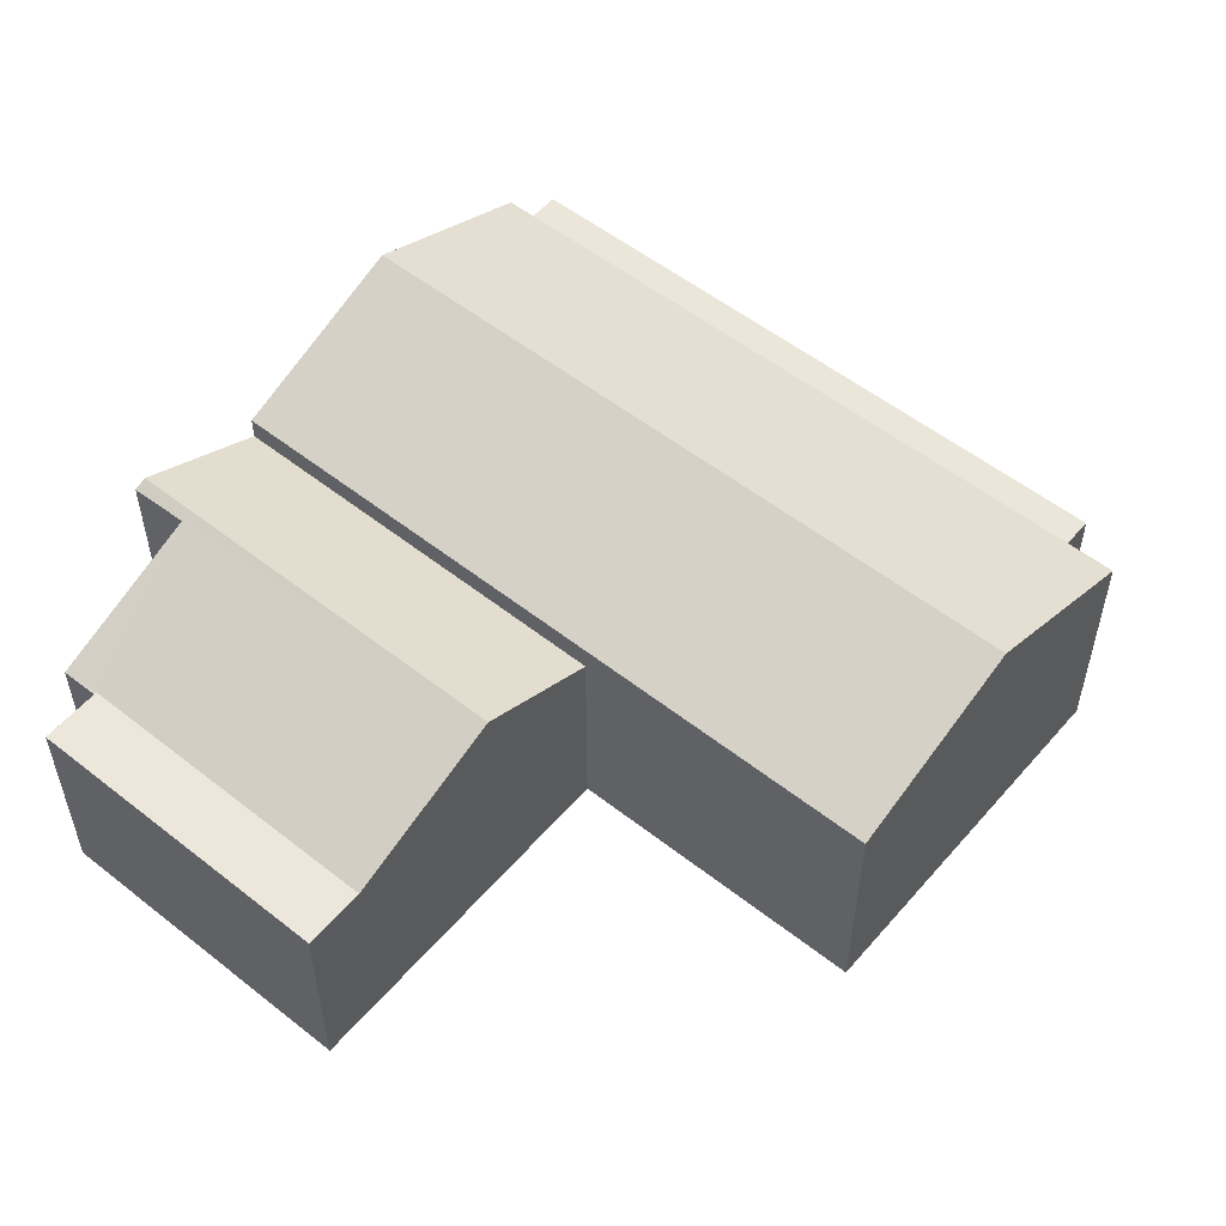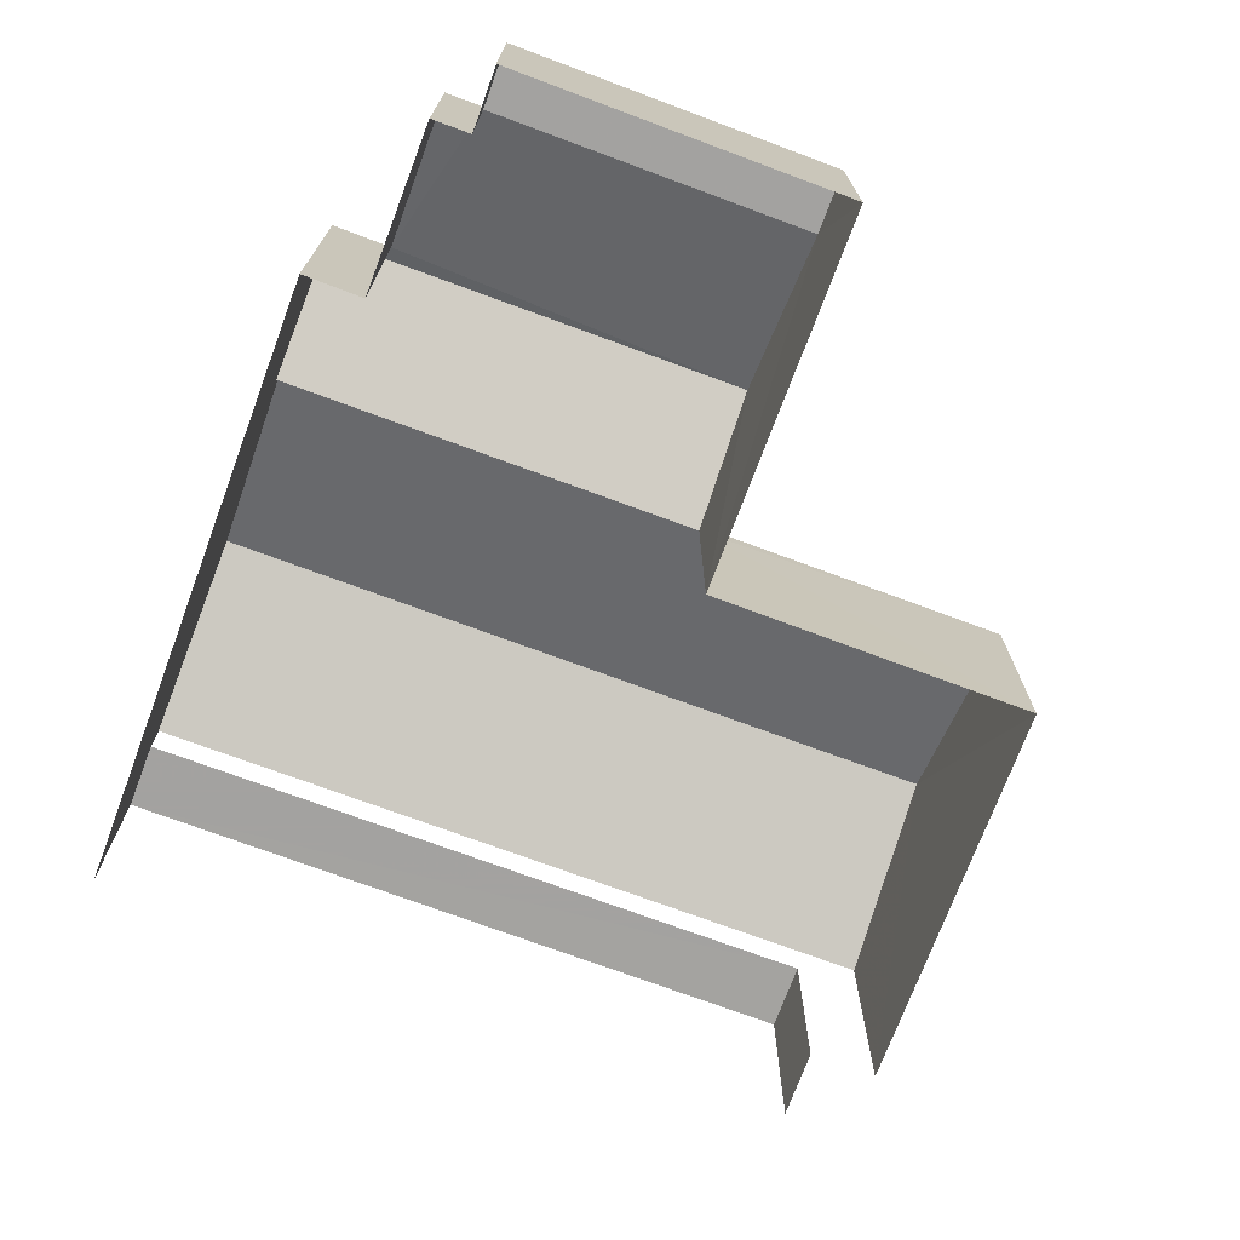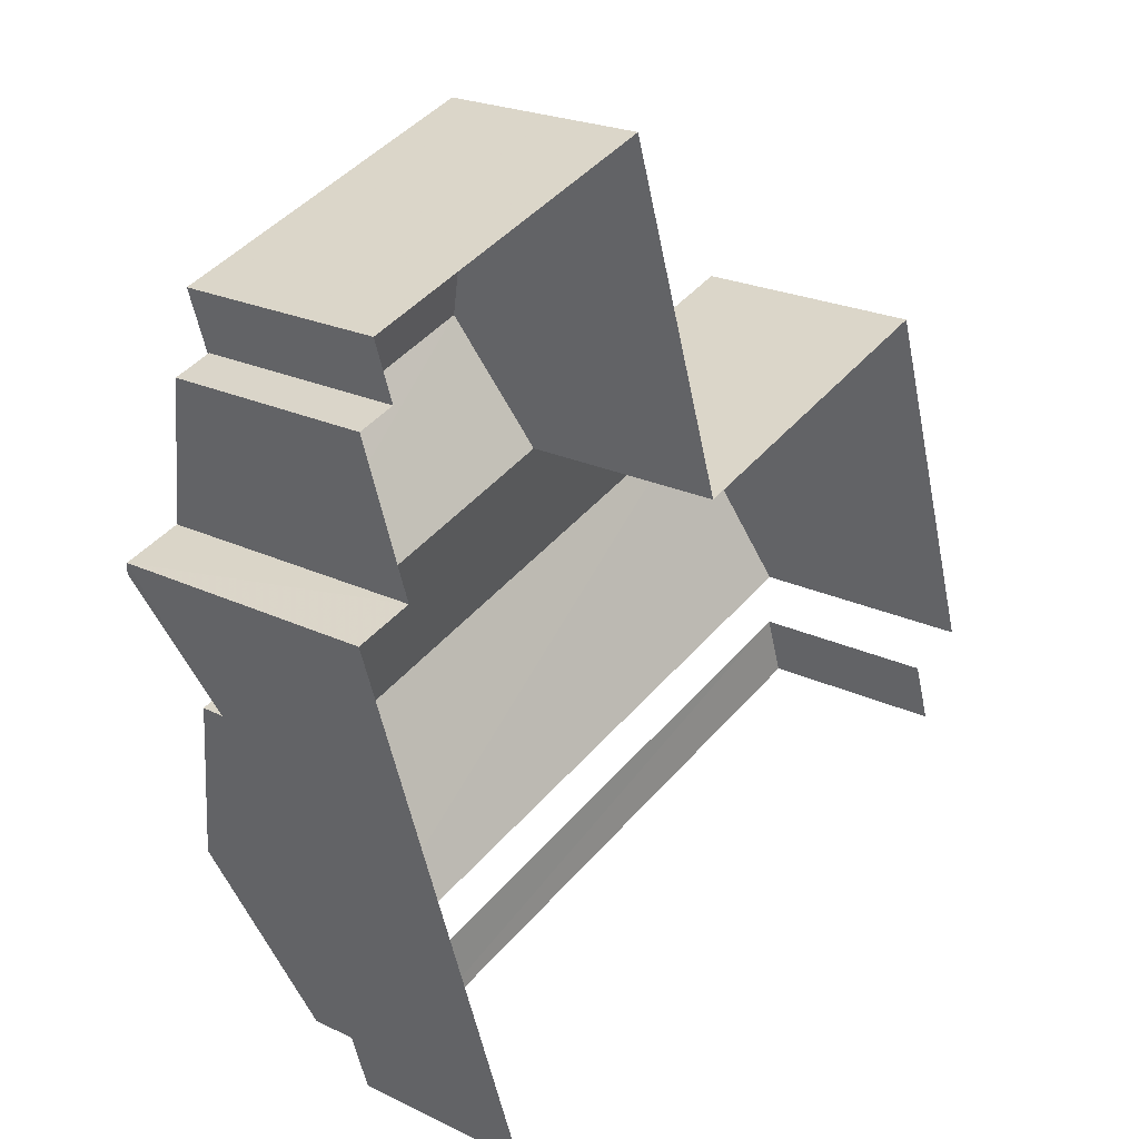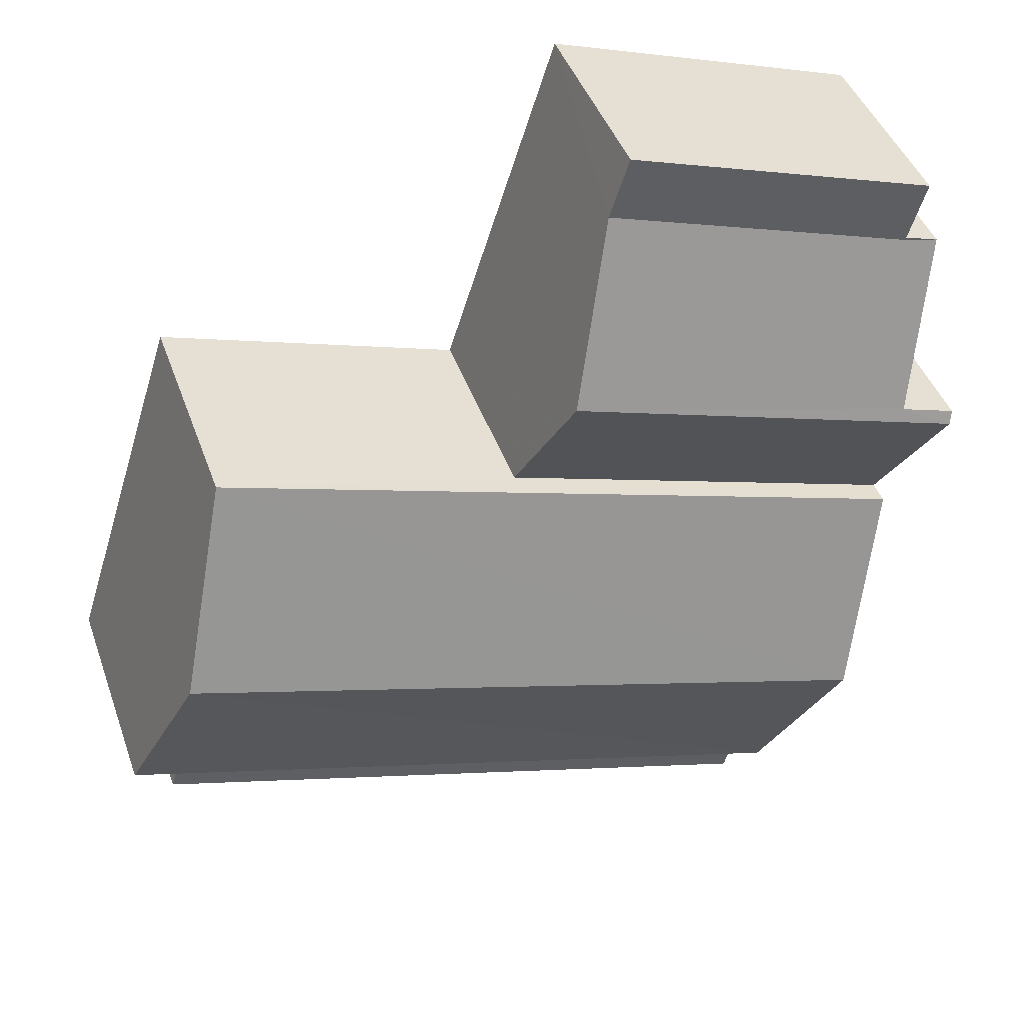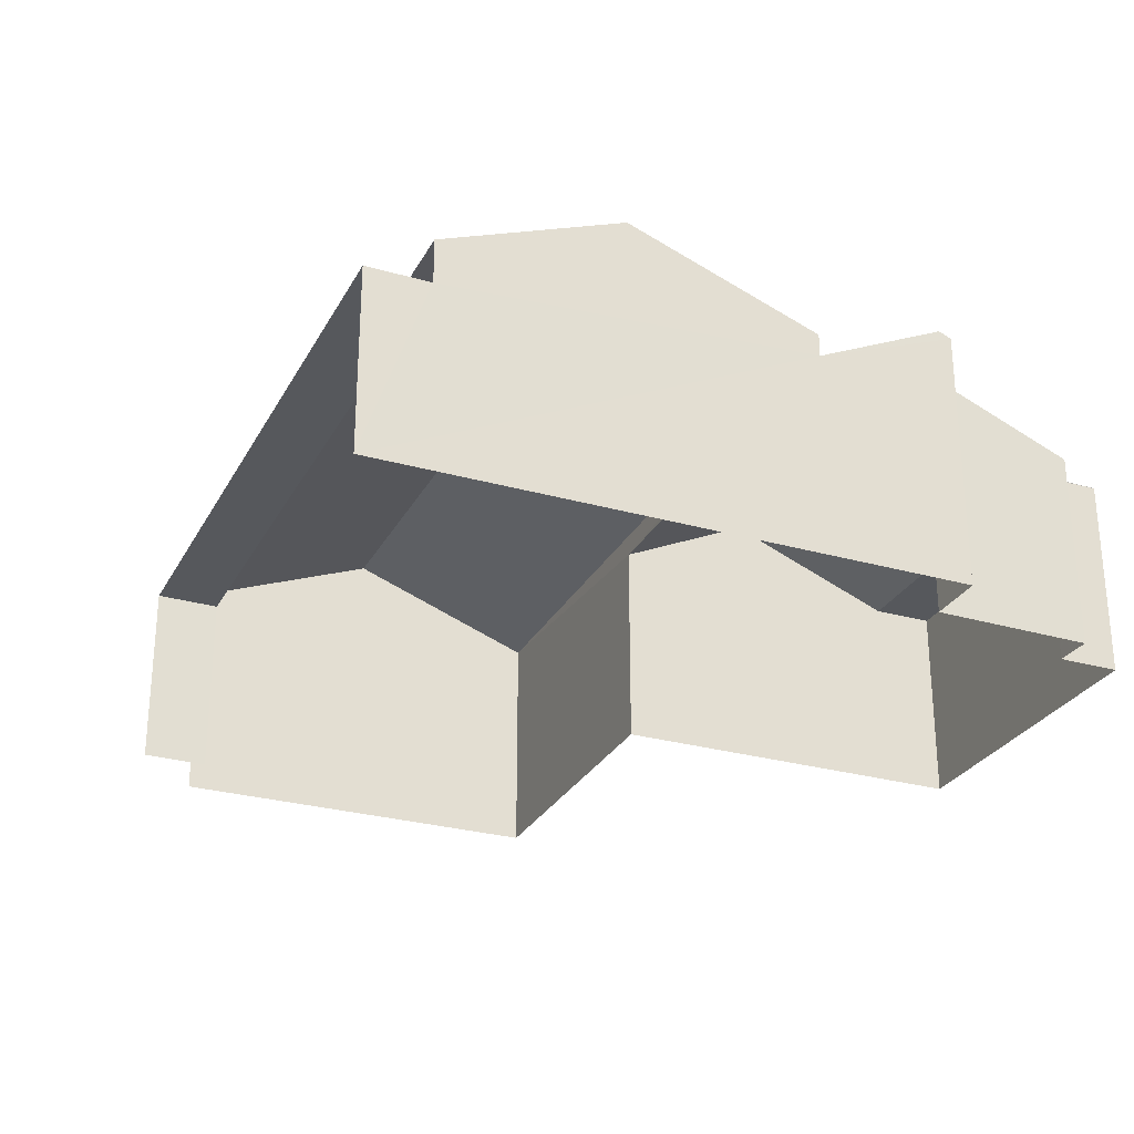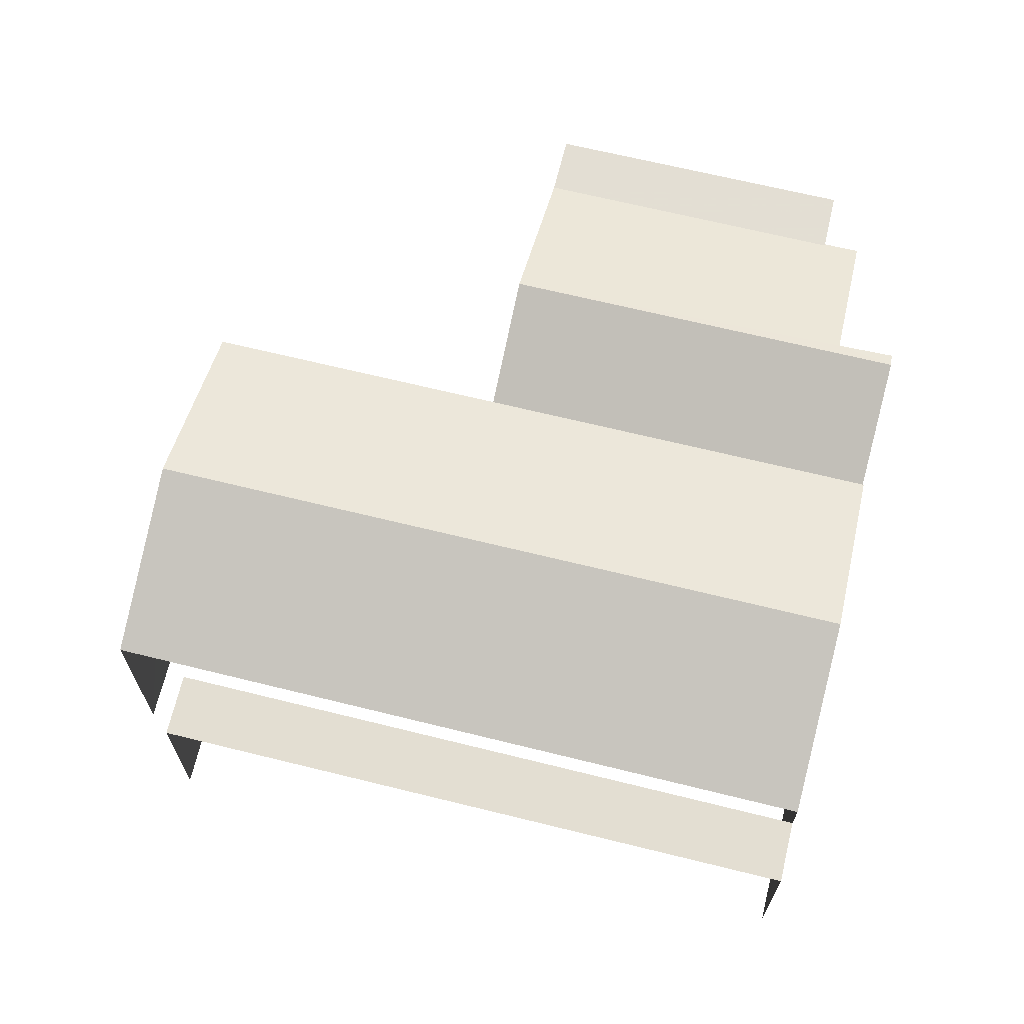
<metadata>
{"format":"obj","ext":"obj","renderer":"f3d","projection":"perspective","resolution":1024,"background":"white","views":[{"elev":54.2,"azim":-157.9,"up":"+Z"},{"elev":-72.8,"azim":141.8,"up":"+Z"},{"elev":22.2,"azim":130.1,"up":"+Y"},{"elev":43.2,"azim":-18.8,"up":"+Y"},{"elev":-27.9,"azim":48.9,"up":"+Z"},{"elev":67.4,"azim":-3.9,"up":"+Z"}]}
</metadata>
<code>
v -2.212e+05 -1.255e+05 24.6
v -2.212e+05 -1.255e+05 24.6
v -2.212e+05 -1.255e+05 24.6
v -2.212e+05 -1.255e+05 24.6
v -2.212e+05 -1.255e+05 24.6
v -2.212e+05 -1.255e+05 24.6
v -2.212e+05 -1.255e+05 24.6
v -2.212e+05 -1.255e+05 24.6
v -2.212e+05 -1.255e+05 24.6
v -2.212e+05 -1.255e+05 24.6
v -2.212e+05 -1.255e+05 24.6
v -2.212e+05 -1.255e+05 24.6
v -2.212e+05 -1.255e+05 28.28
v -2.212e+05 -1.255e+05 29.37
v -2.212e+05 -1.255e+05 29.37
v -2.212e+05 -1.255e+05 28.28
v -2.212e+05 -1.255e+05 29.96
v -2.212e+05 -1.255e+05 28.69
v -2.212e+05 -1.255e+05 28.69
v -2.212e+05 -1.255e+05 29.96
v -2.212e+05 -1.255e+05 27.89
v -2.212e+05 -1.255e+05 27.89
v -2.212e+05 -1.255e+05 27.89
v -2.212e+05 -1.255e+05 27.89
v -2.212e+05 -1.255e+05 28.17
v -2.212e+05 -1.255e+05 28.17
v -2.212e+05 -1.255e+05 28.17
v -2.212e+05 -1.255e+05 28.17
v -2.212e+05 -1.255e+05 28.69
v -2.212e+05 -1.255e+05 28.69
v -2.212e+05 -1.255e+05 28.15
v -2.212e+05 -1.255e+05 28.15
v -2.212e+05 -1.255e+05 29.28
v -2.212e+05 -1.255e+05 29.28
f 1 2 3
f 4 1 5
f 6 7 8
f 1 3 7
f 6 8 9
f 10 5 11
f 12 11 6
f 1 7 5
f 11 7 6
f 5 7 11
f 22 4 5
f 23 22 5
f 2 21 30
f 30 21 29
f 2 1 21
f 29 21 24
f 13 14 15
f 16 13 15
f 17 18 19
f 20 17 19
f 21 22 23
f 24 21 23
f 25 26 27
f 28 25 27
f 20 29 17
f 20 30 29
f 31 32 28
f 33 31 28
f 34 33 14
f 28 27 15
f 14 33 15
f 33 28 15
f 31 11 12
f 31 33 11
f 32 9 25
f 25 28 32
f 6 9 32
f 15 27 7
f 26 8 27
f 15 7 16
f 27 8 7
f 34 10 11
f 33 34 11
f 17 29 24
f 18 17 13
f 34 14 13
f 24 23 5
f 34 13 10
f 10 13 5
f 13 17 24
f 13 24 5
f 26 9 8
f 26 25 9
f 32 31 12
f 6 32 12
f 19 3 20
f 3 2 20
f 2 30 20
f 1 4 22
f 21 1 22
f 7 3 16
f 3 19 16
f 16 18 13
f 16 19 18

</code>
